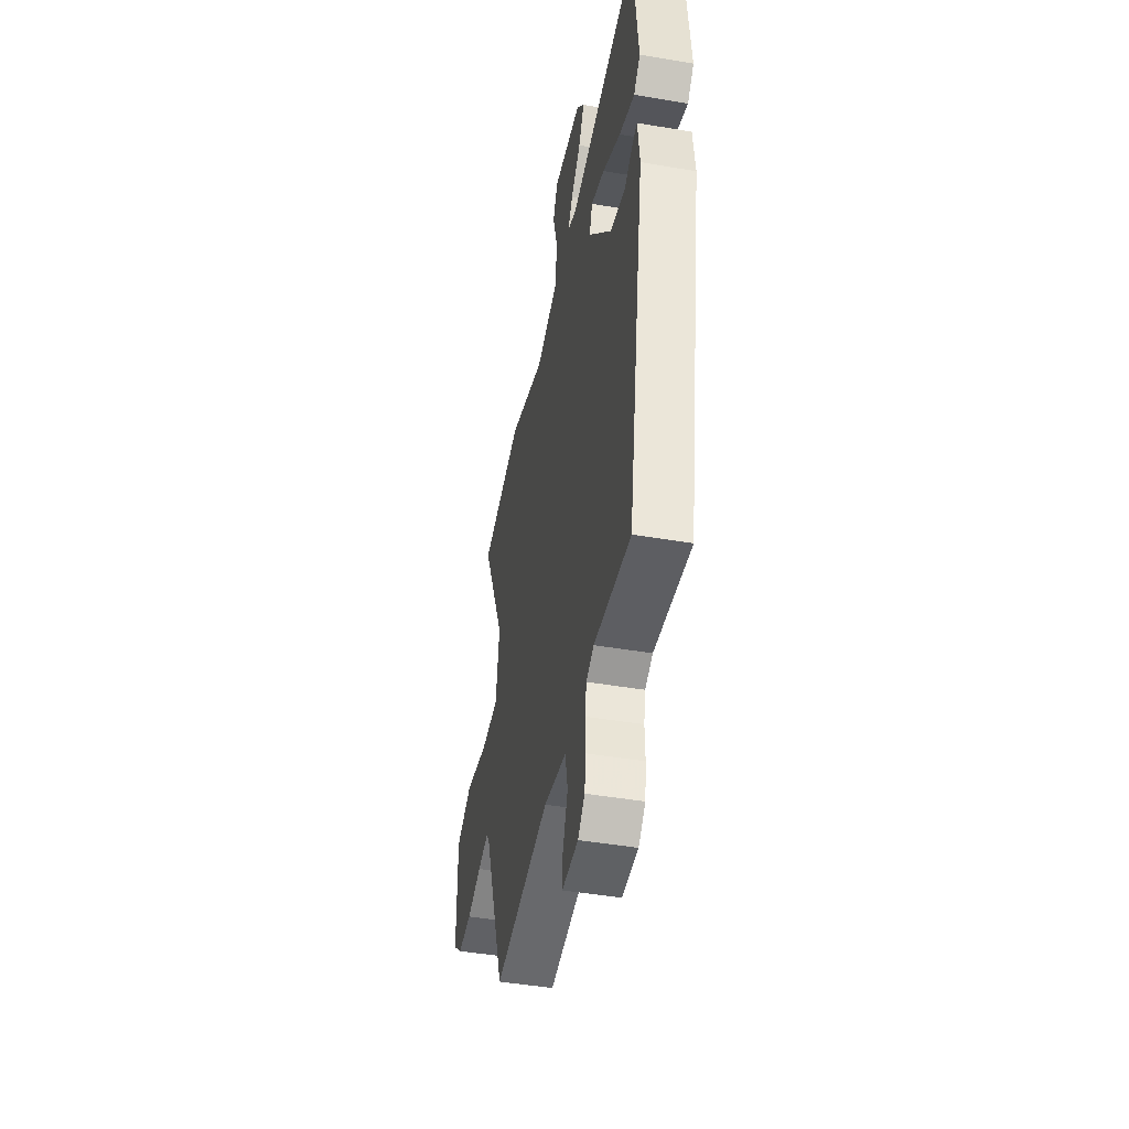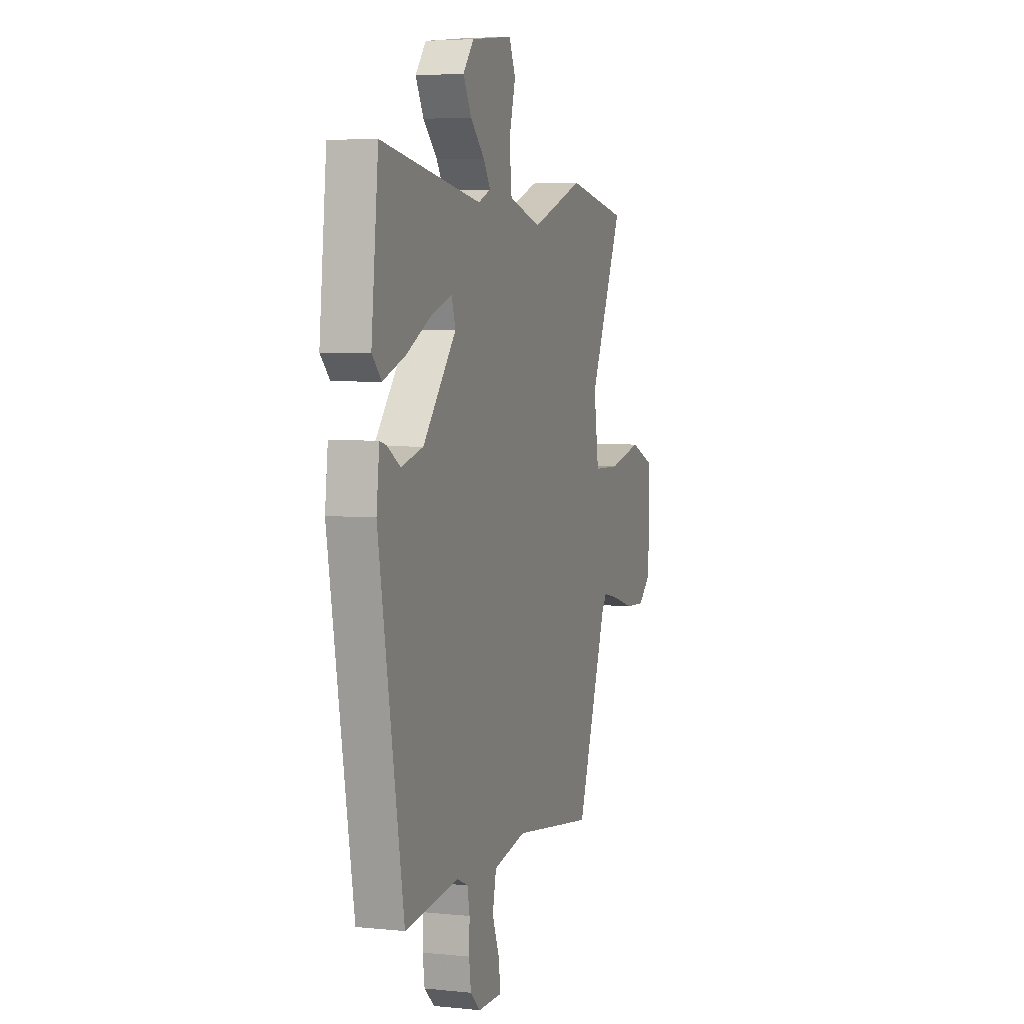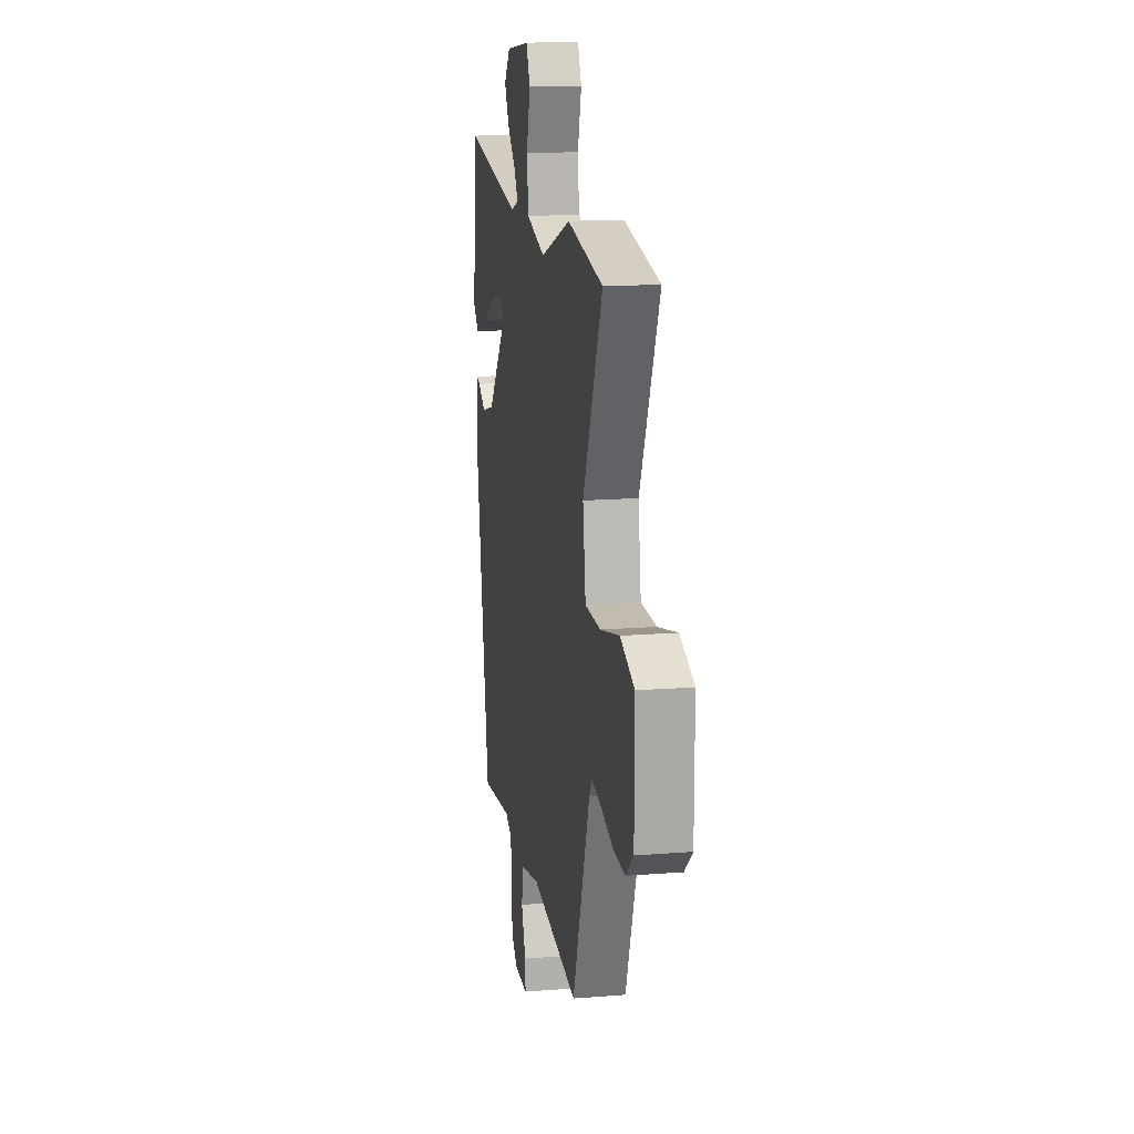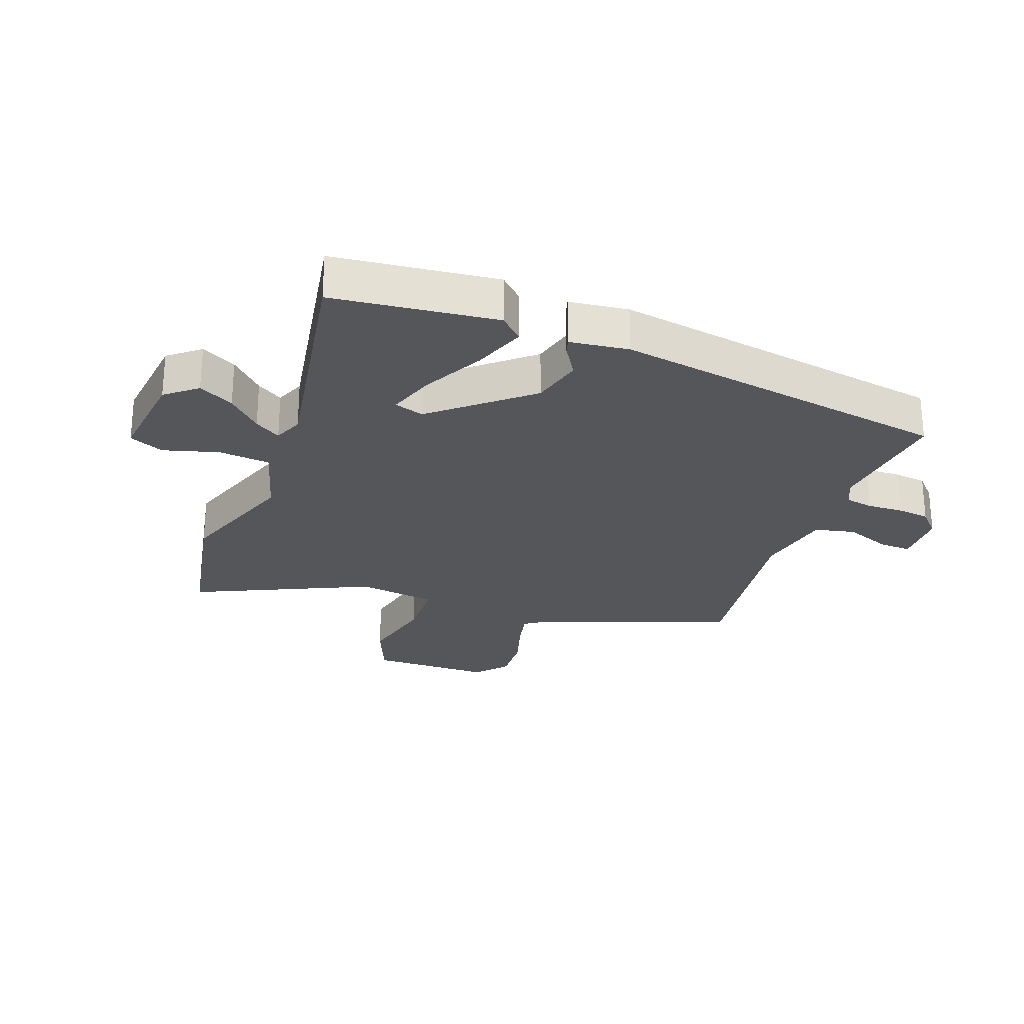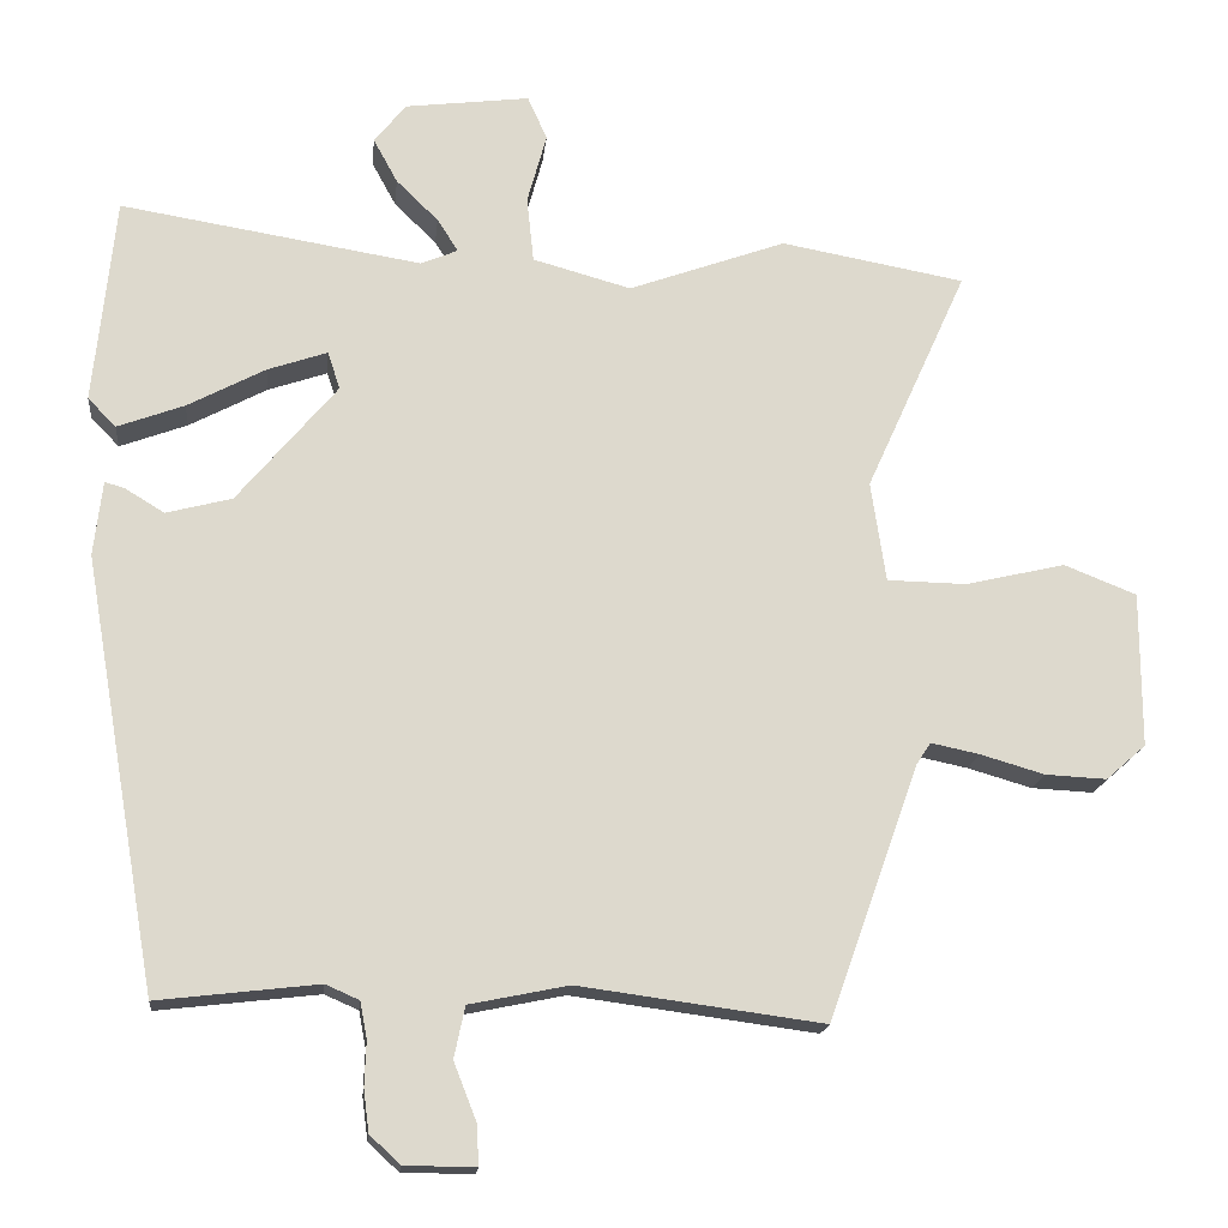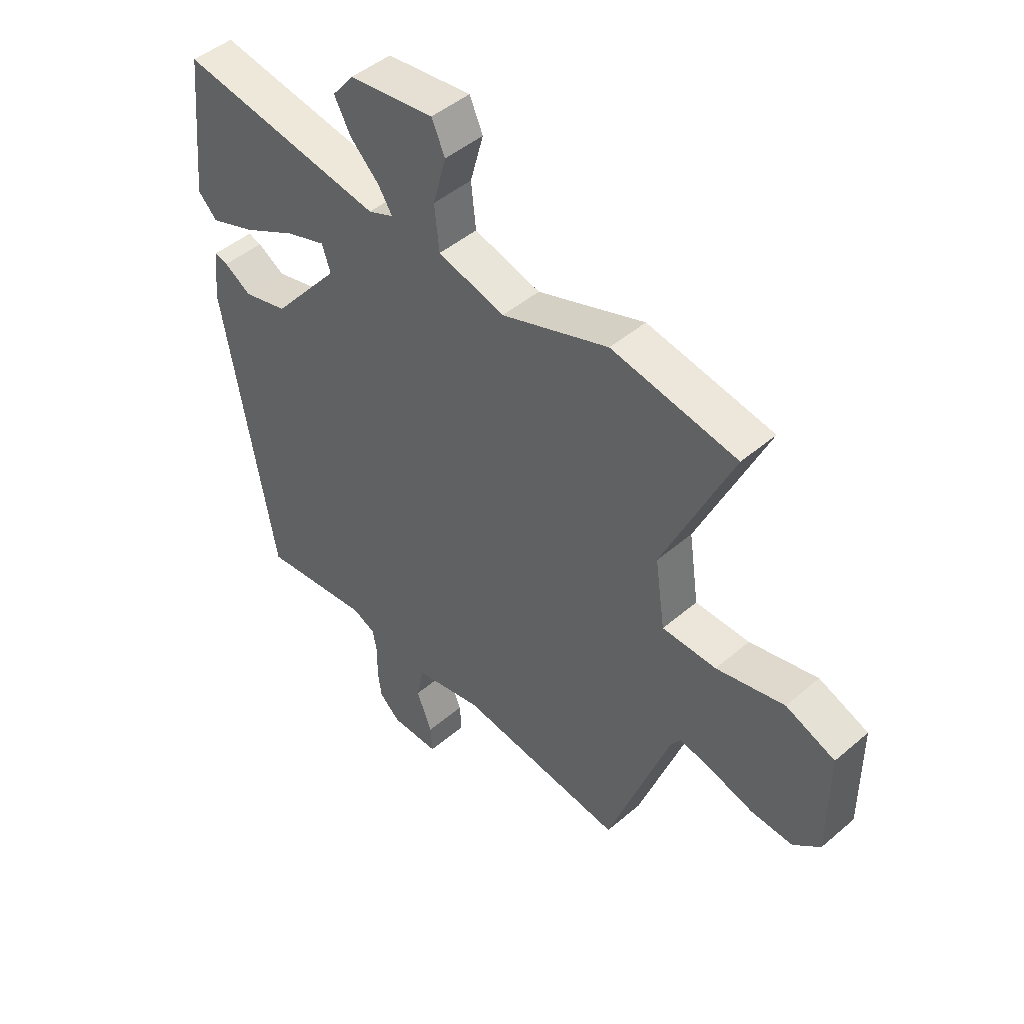
<metadata>
{"format":"obj","ext":"obj","renderer":"f3d","projection":"perspective","resolution":1024,"background":"white","views":[{"elev":-45.1,"azim":78.8,"up":"+Z"},{"elev":4.7,"azim":108.2,"up":"+Z"},{"elev":15.2,"azim":-99.6,"up":"+Z"},{"elev":-25.9,"azim":70.3,"up":"+Y"},{"elev":-17.4,"azim":174.2,"up":"+Z"},{"elev":46.4,"azim":-134.2,"up":"+Z"}]}
</metadata>
<code>
v -0.589 0.07 0.484
v -0.353 0.07 0.527
v -0.151 0.07 0.454
v -0.025 0.07 0.489
v -0.016 0.07 0.573
v -0.041 0.07 0.664
v -0.016 0.07 0.72
v 0.144 0.07 0.7
v 0.185 0.07 0.649
v 0.154 0.07 0.592
v 0.1 0.07 0.539
v 0.073 0.07 0.497
v 0.121 0.07 0.477
v 0.507 0.07 0.54
v 0.534 0.07 0.274
v 0.498 0.07 0.237
v 0.412 0.07 0.269
v 0.312 0.07 0.322
v 0.236 0.07 0.348
v 0.22 0.07 0.3
v 0.348 0.07 0.147
v 0.432 0.07 0.125
v 0.483 0.07 0.156
v 0.508 0.07 0.163
v 0.519 0.07 0.067
v 0.423 0.07 -0.486
v 0.217 0.07 -0.462
v 0.174 0.07 -0.481
v 0.165 0.07 -0.527
v 0.167 0.07 -0.585
v 0.16 0.07 -0.639
v 0.121 0.07 -0.675
v 0.03 0.07 -0.676
v 0.033 0.07 -0.624
v 0.062 0.07 -0.55
v 0.048 0.07 -0.484
v -0.079 0.07 -0.458
v -0.392 0.07 -0.5
v -0.508 0.07 -0.174
v -0.527 0.07 -0.145
v -0.589 0.07 -0.158
v -0.671 0.07 -0.182
v -0.75 0.07 -0.186
v -0.801 0.07 -0.141
v -0.801 0.07 0.058
v -0.708 0.07 0.095
v -0.58 0.07 0.065
v -0.478 0.07 0.067
v -0.459 0.07 0.196
v -0.589 0 0.484
v -0.353 0 0.527
v -0.151 0 0.454
v -0.025 0 0.489
v -0.016 0 0.573
v -0.041 0 0.664
v -0.016 0 0.72
v 0.144 0 0.7
v 0.185 0 0.649
v 0.154 0 0.592
v 0.1 0 0.539
v 0.073 0 0.497
v 0.121 0 0.477
v 0.507 0 0.54
v 0.534 0 0.274
v 0.498 0 0.237
v 0.412 0 0.269
v 0.312 0 0.322
v 0.236 0 0.348
v 0.22 0 0.3
v 0.348 0 0.147
v 0.432 0 0.125
v 0.483 0 0.156
v 0.508 0 0.163
v 0.519 0 0.067
v 0.423 0 -0.486
v 0.217 0 -0.462
v 0.174 0 -0.481
v 0.165 0 -0.527
v 0.167 0 -0.585
v 0.16 0 -0.639
v 0.121 0 -0.675
v 0.03 0 -0.676
v 0.033 0 -0.624
v 0.062 0 -0.55
v 0.048 0 -0.484
v -0.079 0 -0.458
v -0.392 0 -0.5
v -0.508 0 -0.174
v -0.527 0 -0.145
v -0.589 0 -0.158
v -0.671 0 -0.182
v -0.75 0 -0.186
v -0.801 0 -0.141
v -0.801 0 0.058
v -0.708 0 0.095
v -0.58 0 0.065
v -0.478 0 0.067
v -0.459 0 0.196
f 45 46 47
f 44 45 47
f 43 44 47
f 42 43 47
f 41 42 47
f 40 41 47 48
f 39 40 48
f 39 48 49
f 38 39 49
f 37 38 49
f 33 34 35
f 32 33 35
f 31 32 35
f 30 31 35
f 29 30 35
f 28 29 35 36
f 1 2 3
f 49 1 3
f 37 49 3
f 36 37 3
f 28 36 3
f 27 28 3
f 25 26 27
f 24 25 27
f 23 24 27
f 22 23 27
f 16 17 18
f 15 16 18
f 14 15 18
f 13 14 18
f 12 13 18 19
f 9 10 11
f 8 9 11
f 7 8 11
f 6 7 11
f 5 6 11
f 4 5 11 12
f 12 19 20
f 4 12 20
f 3 4 20
f 21 22 27
f 3 20 21 27
f 96 95 94
f 96 94 93
f 96 93 92
f 96 92 91
f 96 91 90
f 97 96 90 89
f 97 89 88
f 98 97 88
f 98 88 87
f 98 87 86
f 84 83 82
f 84 82 81
f 84 81 80
f 84 80 79
f 84 79 78
f 85 84 78 77
f 52 51 50
f 52 50 98
f 52 98 86
f 52 86 85
f 52 85 77
f 52 77 76
f 76 75 74
f 76 74 73
f 76 73 72
f 76 72 71
f 67 66 65
f 67 65 64
f 67 64 63
f 67 63 62
f 68 67 62 61
f 60 59 58
f 60 58 57
f 60 57 56
f 60 56 55
f 60 55 54
f 61 60 54 53
f 69 68 61
f 69 61 53
f 69 53 52
f 76 71 70
f 76 70 69 52
f 1 50 51 2
f 2 51 52 3
f 3 52 53 4
f 4 53 54 5
f 5 54 55 6
f 6 55 56 7
f 7 56 57 8
f 8 57 58 9
f 9 58 59 10
f 10 59 60 11
f 11 60 61 12
f 12 61 62 13
f 13 62 63 14
f 14 63 64 15
f 15 64 65 16
f 16 65 66 17
f 17 66 67 18
f 18 67 68 19
f 19 68 69 20
f 20 69 70 21
f 21 70 71 22
f 22 71 72 23
f 23 72 73 24
f 24 73 74 25
f 25 74 75 26
f 26 75 76 27
f 27 76 77 28
f 28 77 78 29
f 29 78 79 30
f 30 79 80 31
f 31 80 81 32
f 32 81 82 33
f 33 82 83 34
f 34 83 84 35
f 35 84 85 36
f 36 85 86 37
f 37 86 87 38
f 38 87 88 39
f 39 88 89 40
f 40 89 90 41
f 41 90 91 42
f 42 91 92 43
f 43 92 93 44
f 44 93 94 45
f 45 94 95 46
f 46 95 96 47
f 47 96 97 48
f 48 97 98 49
f 49 98 50 1

</code>
